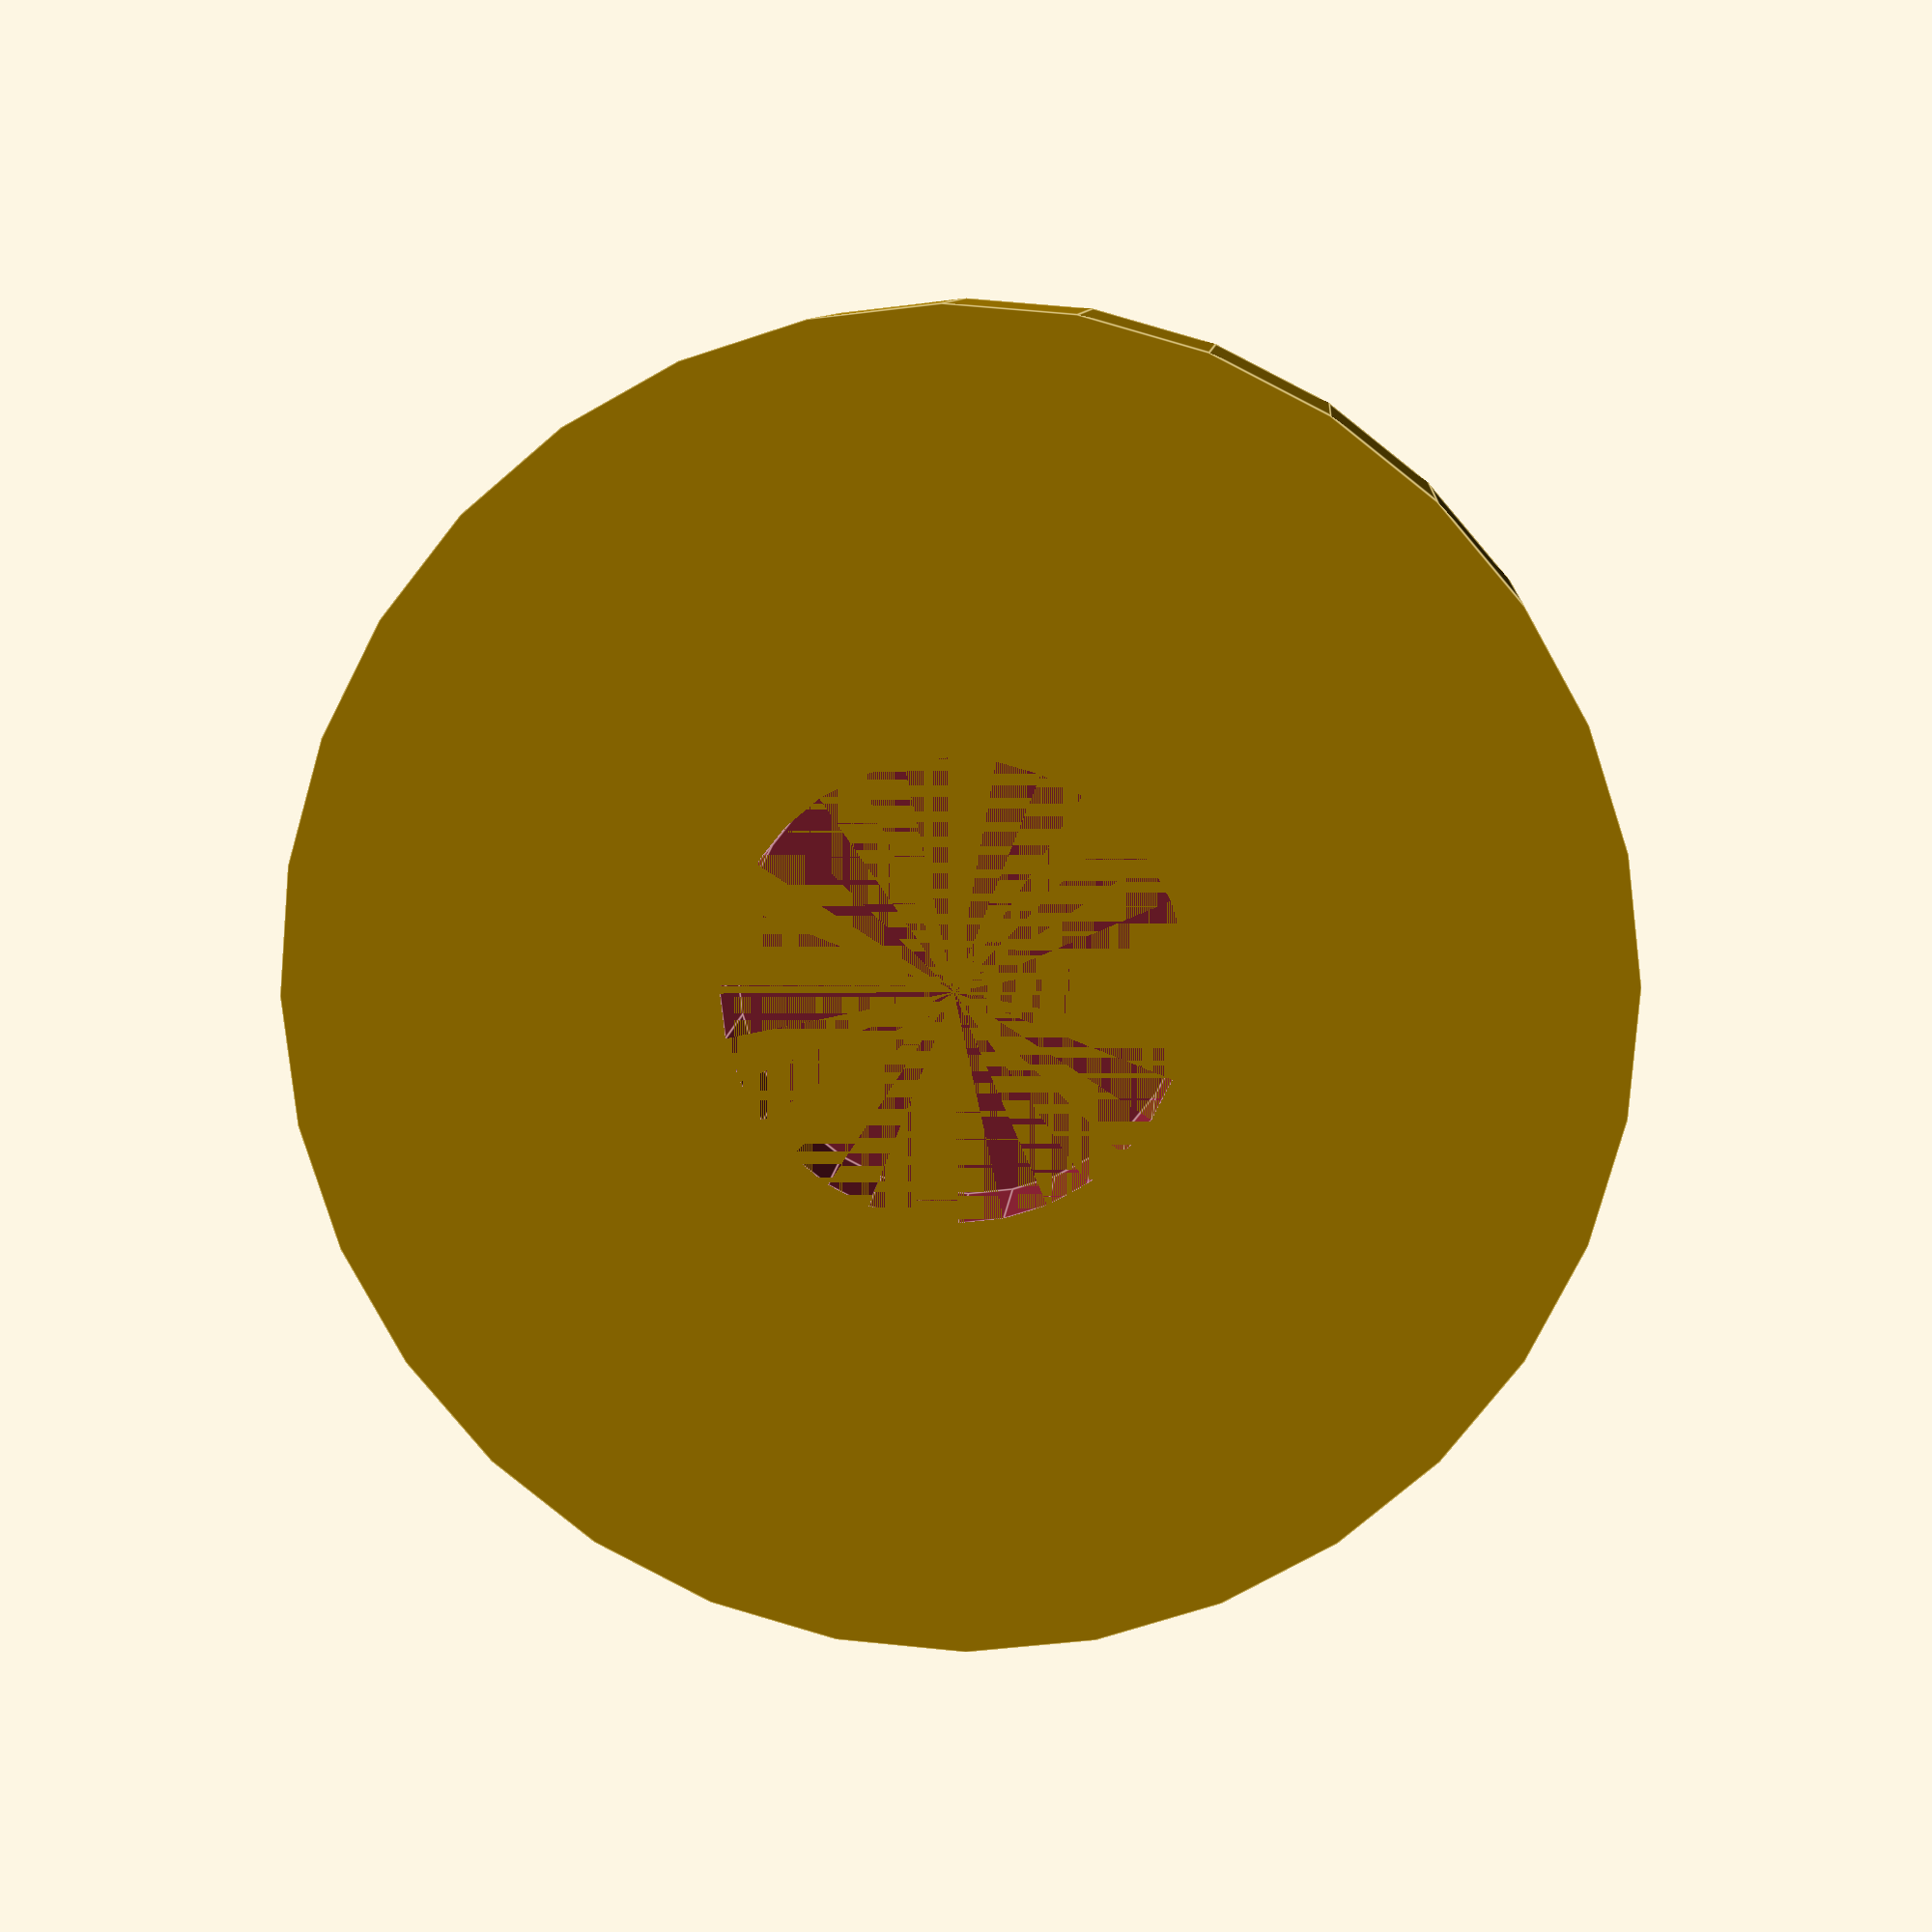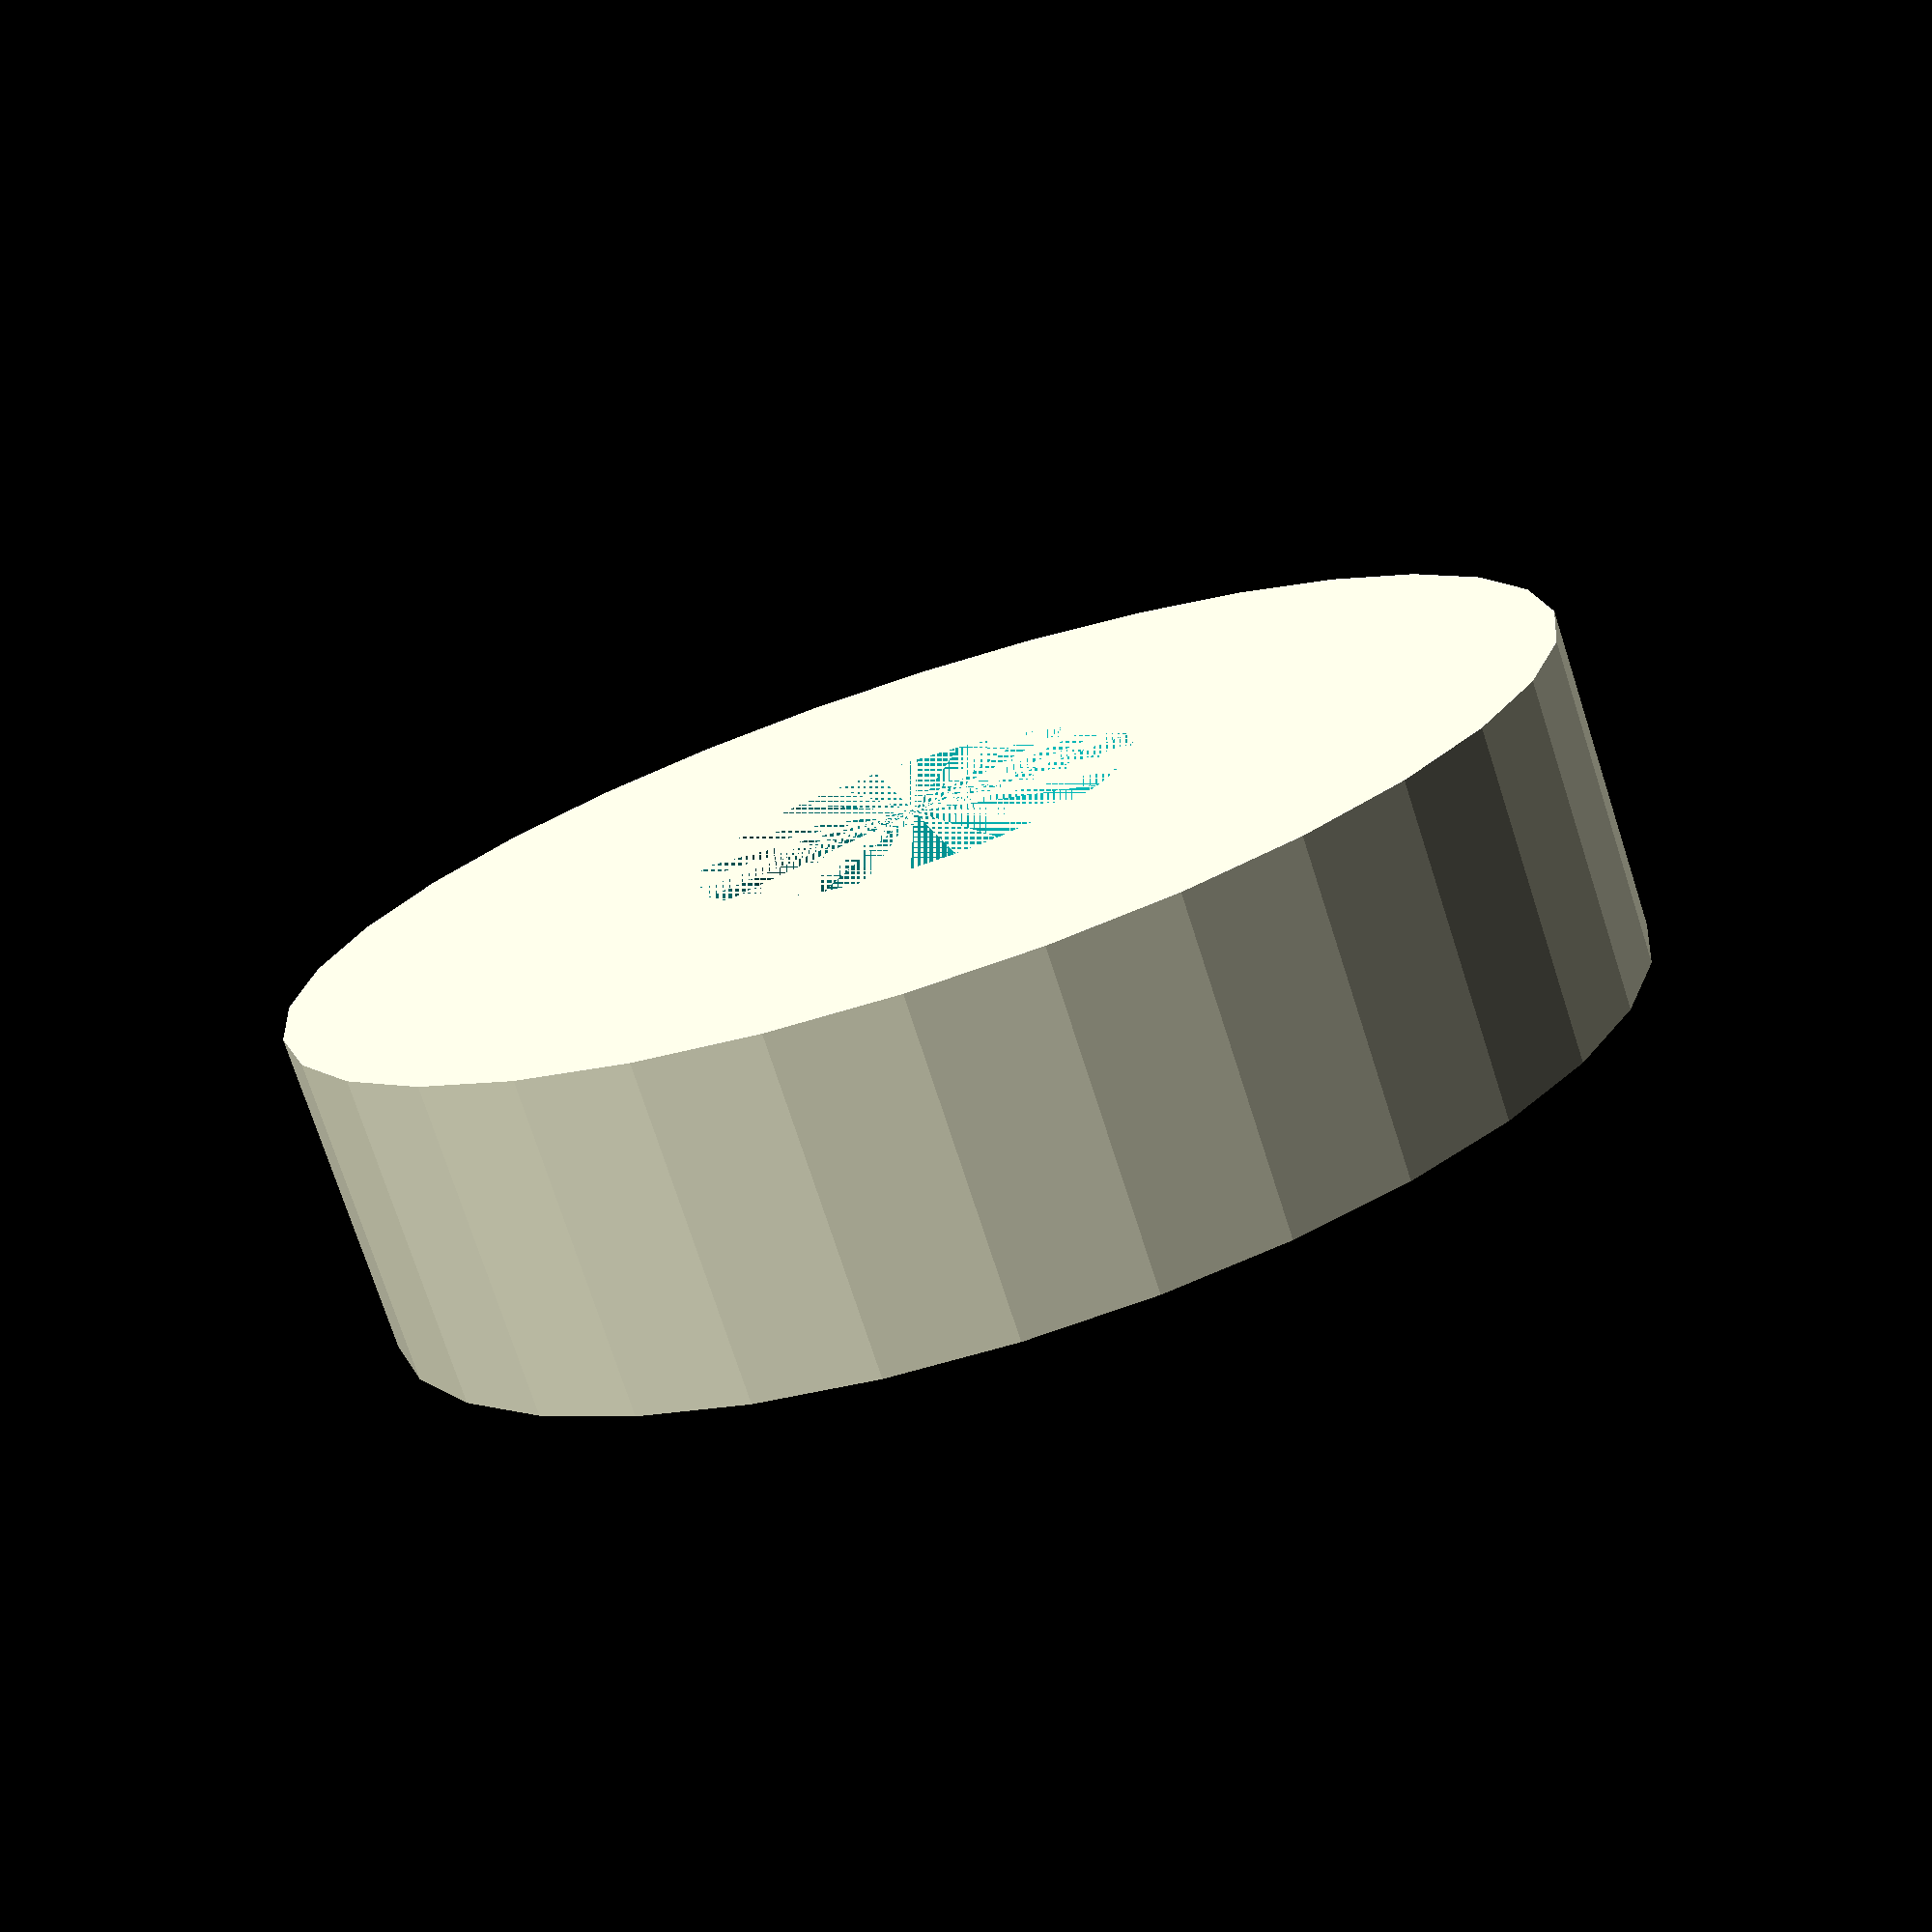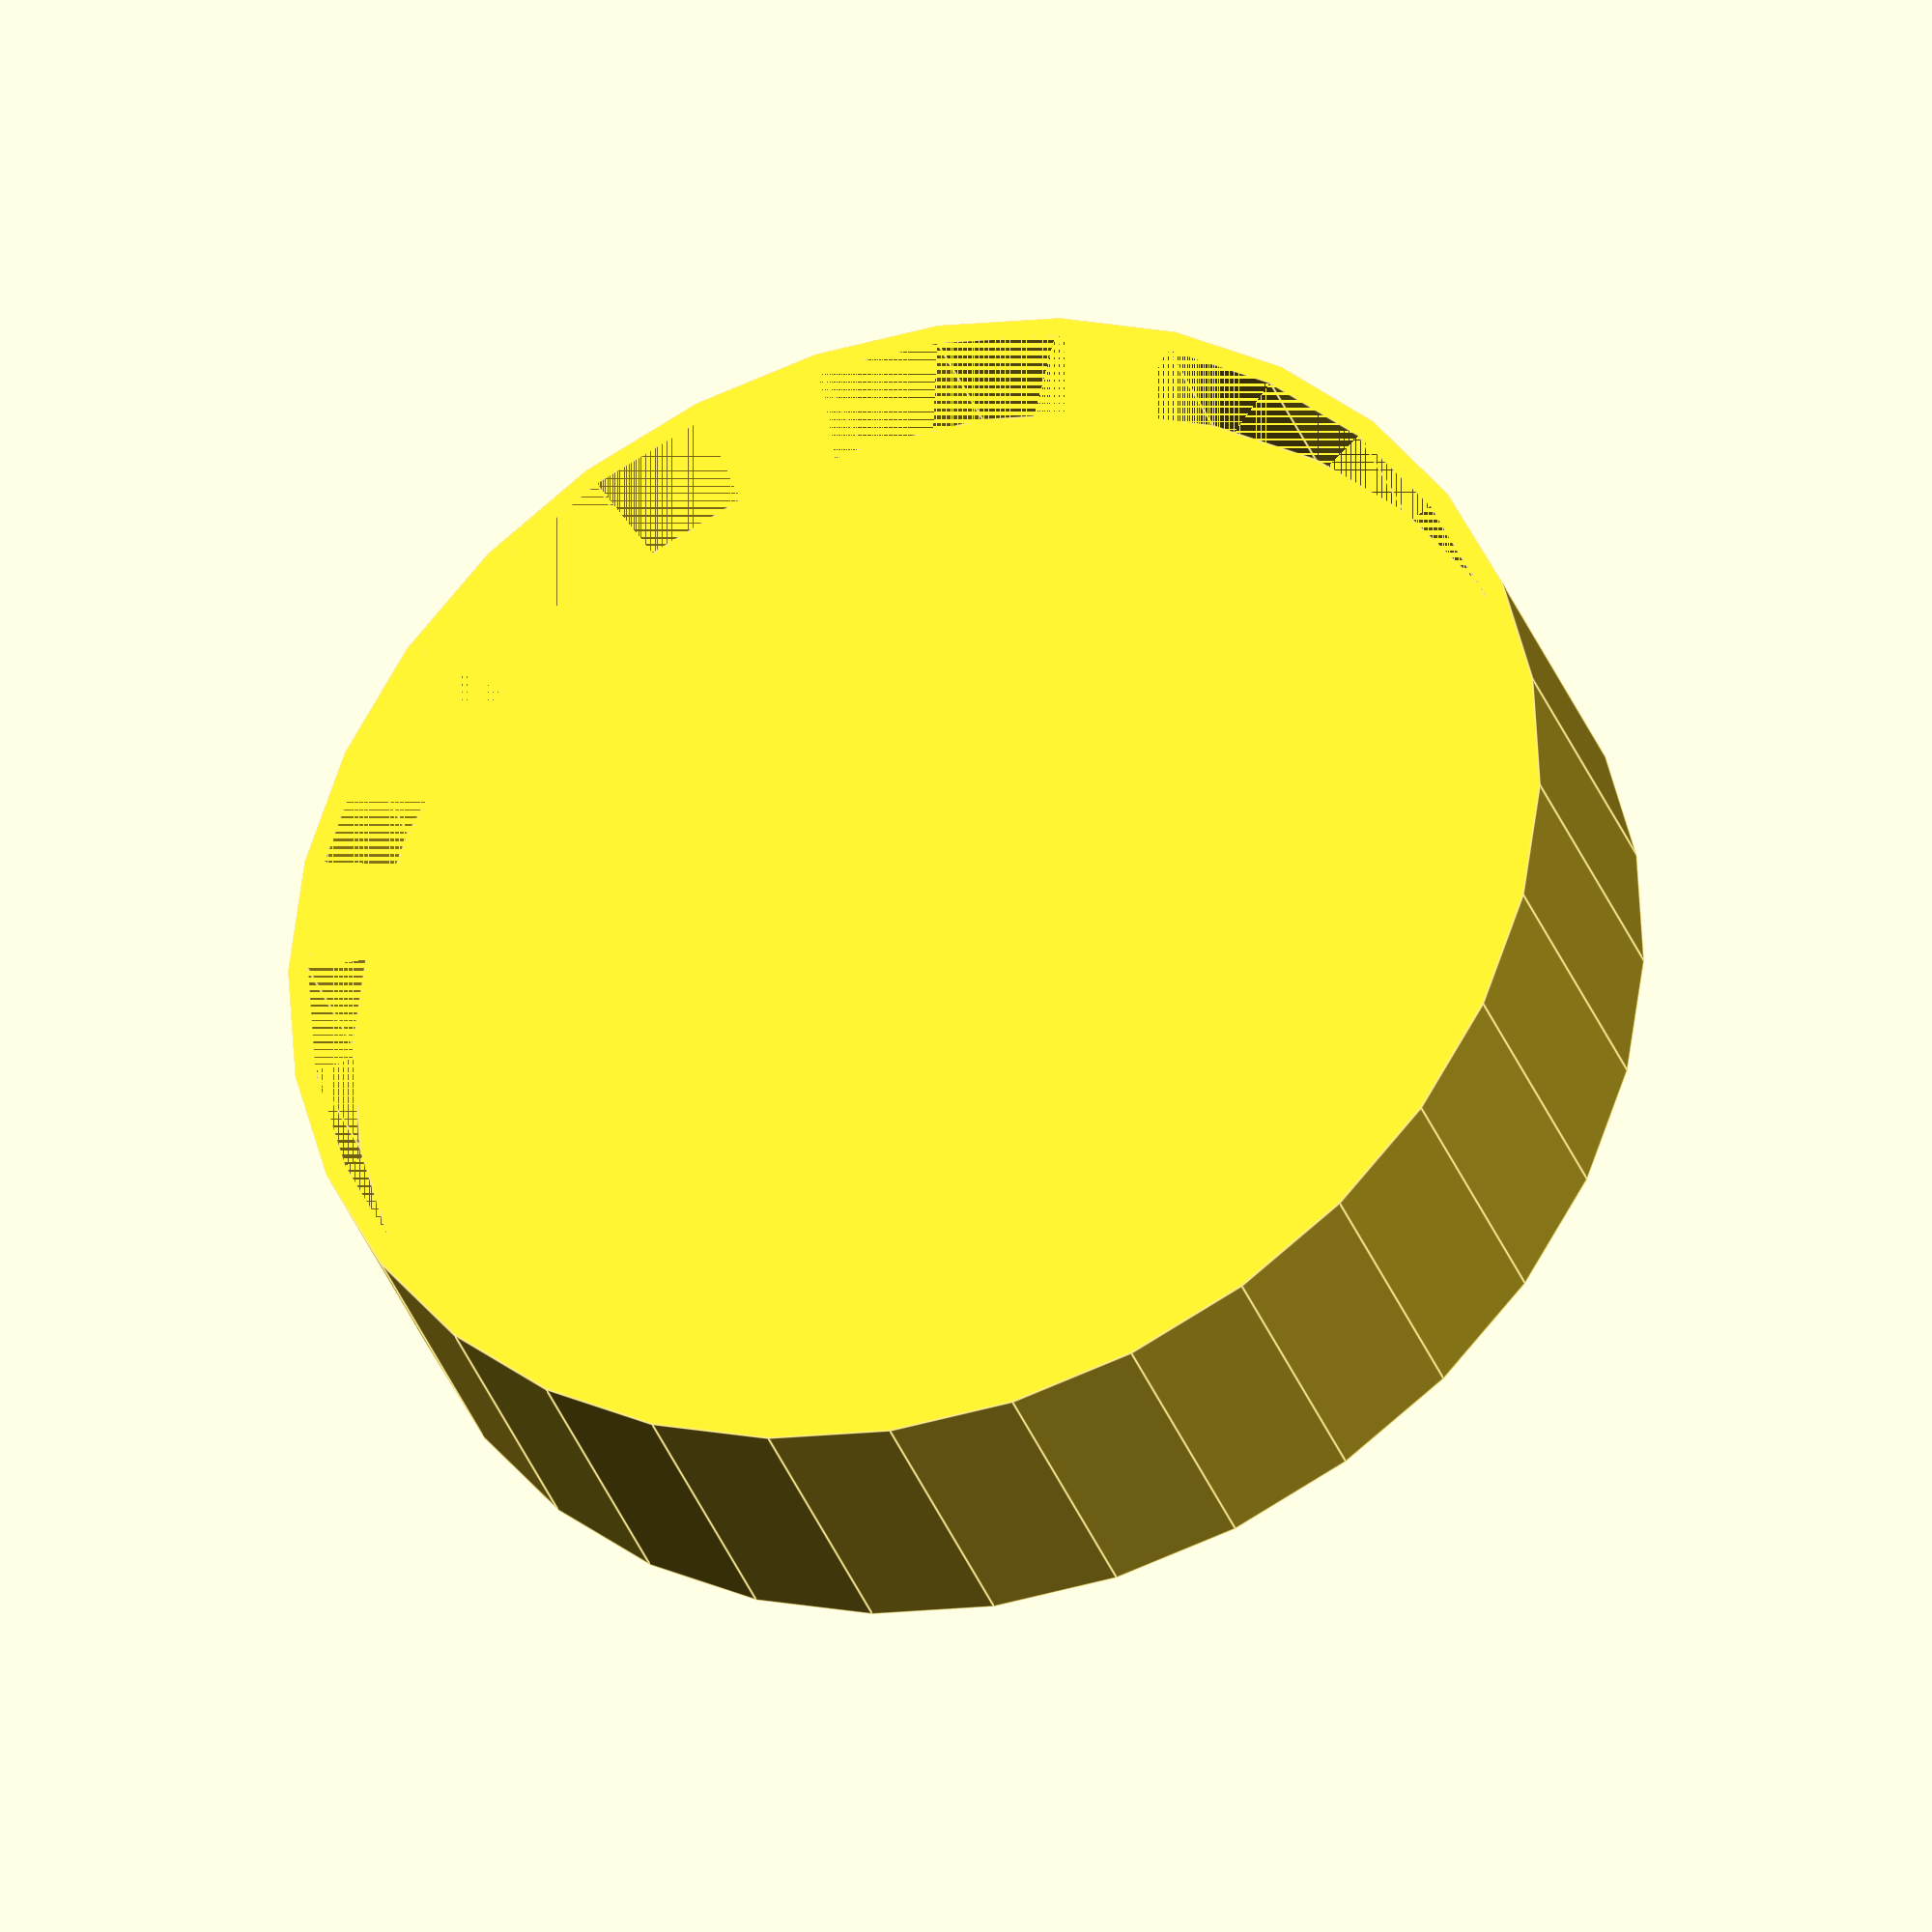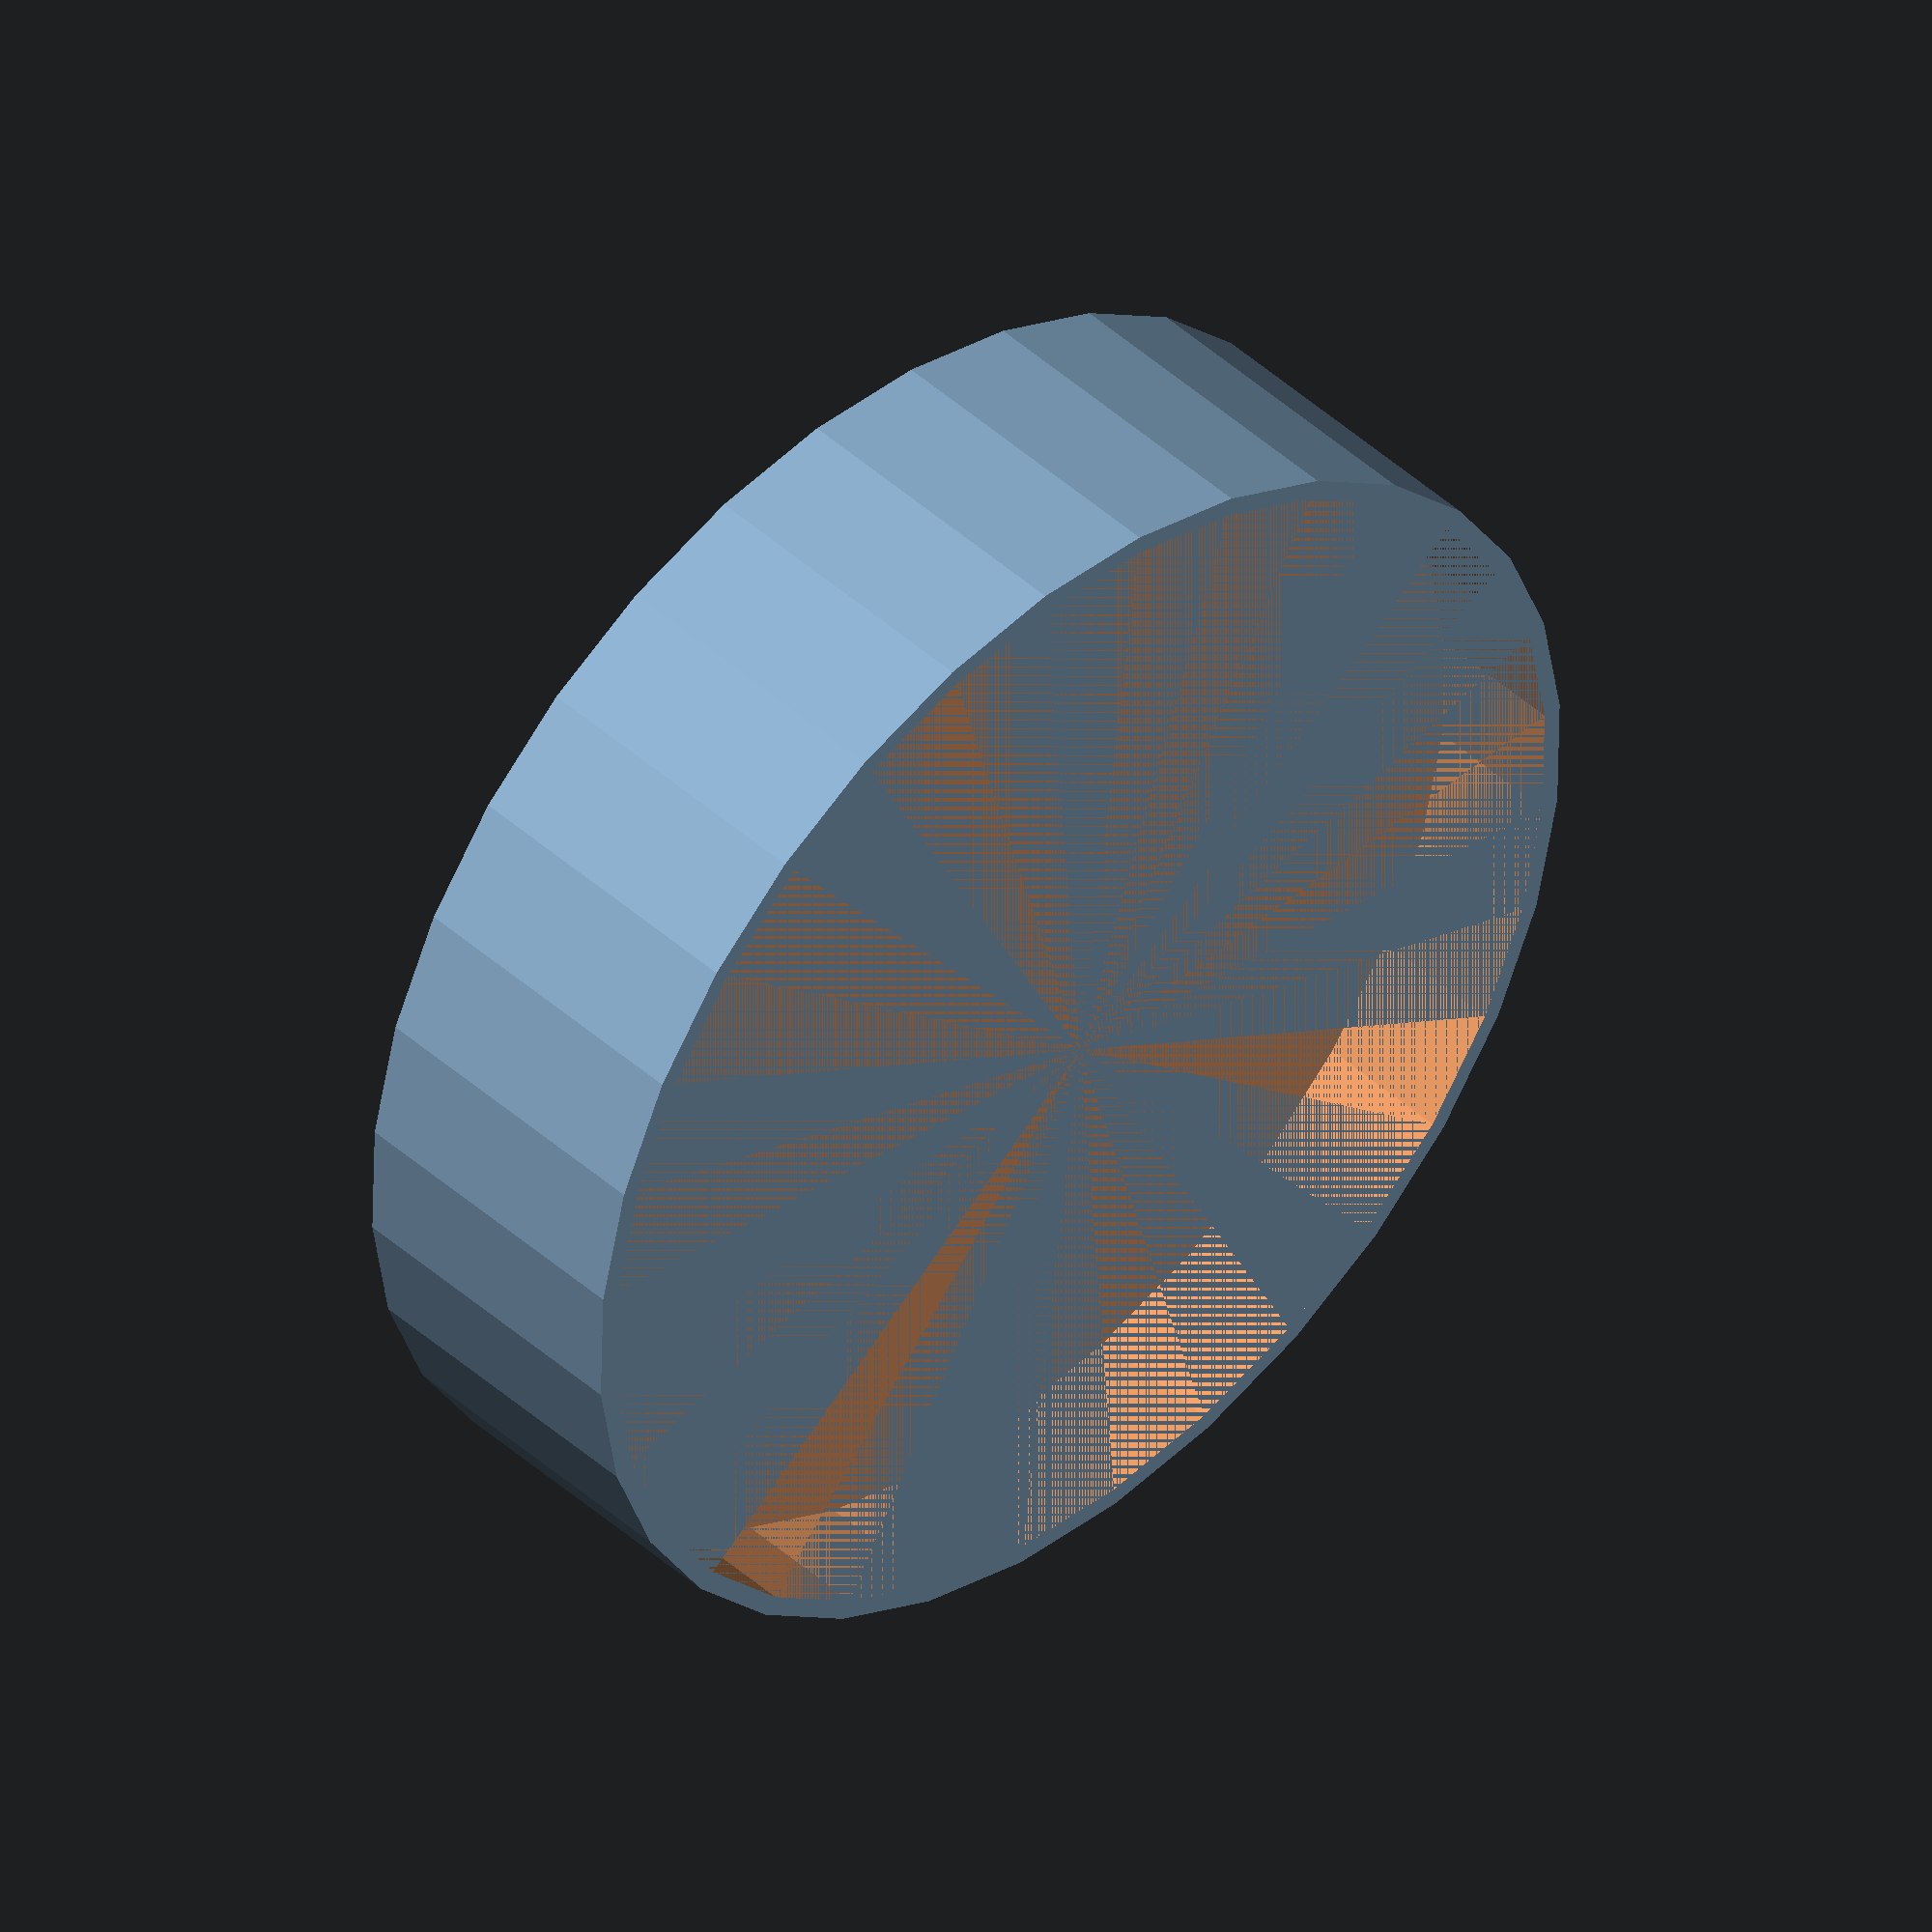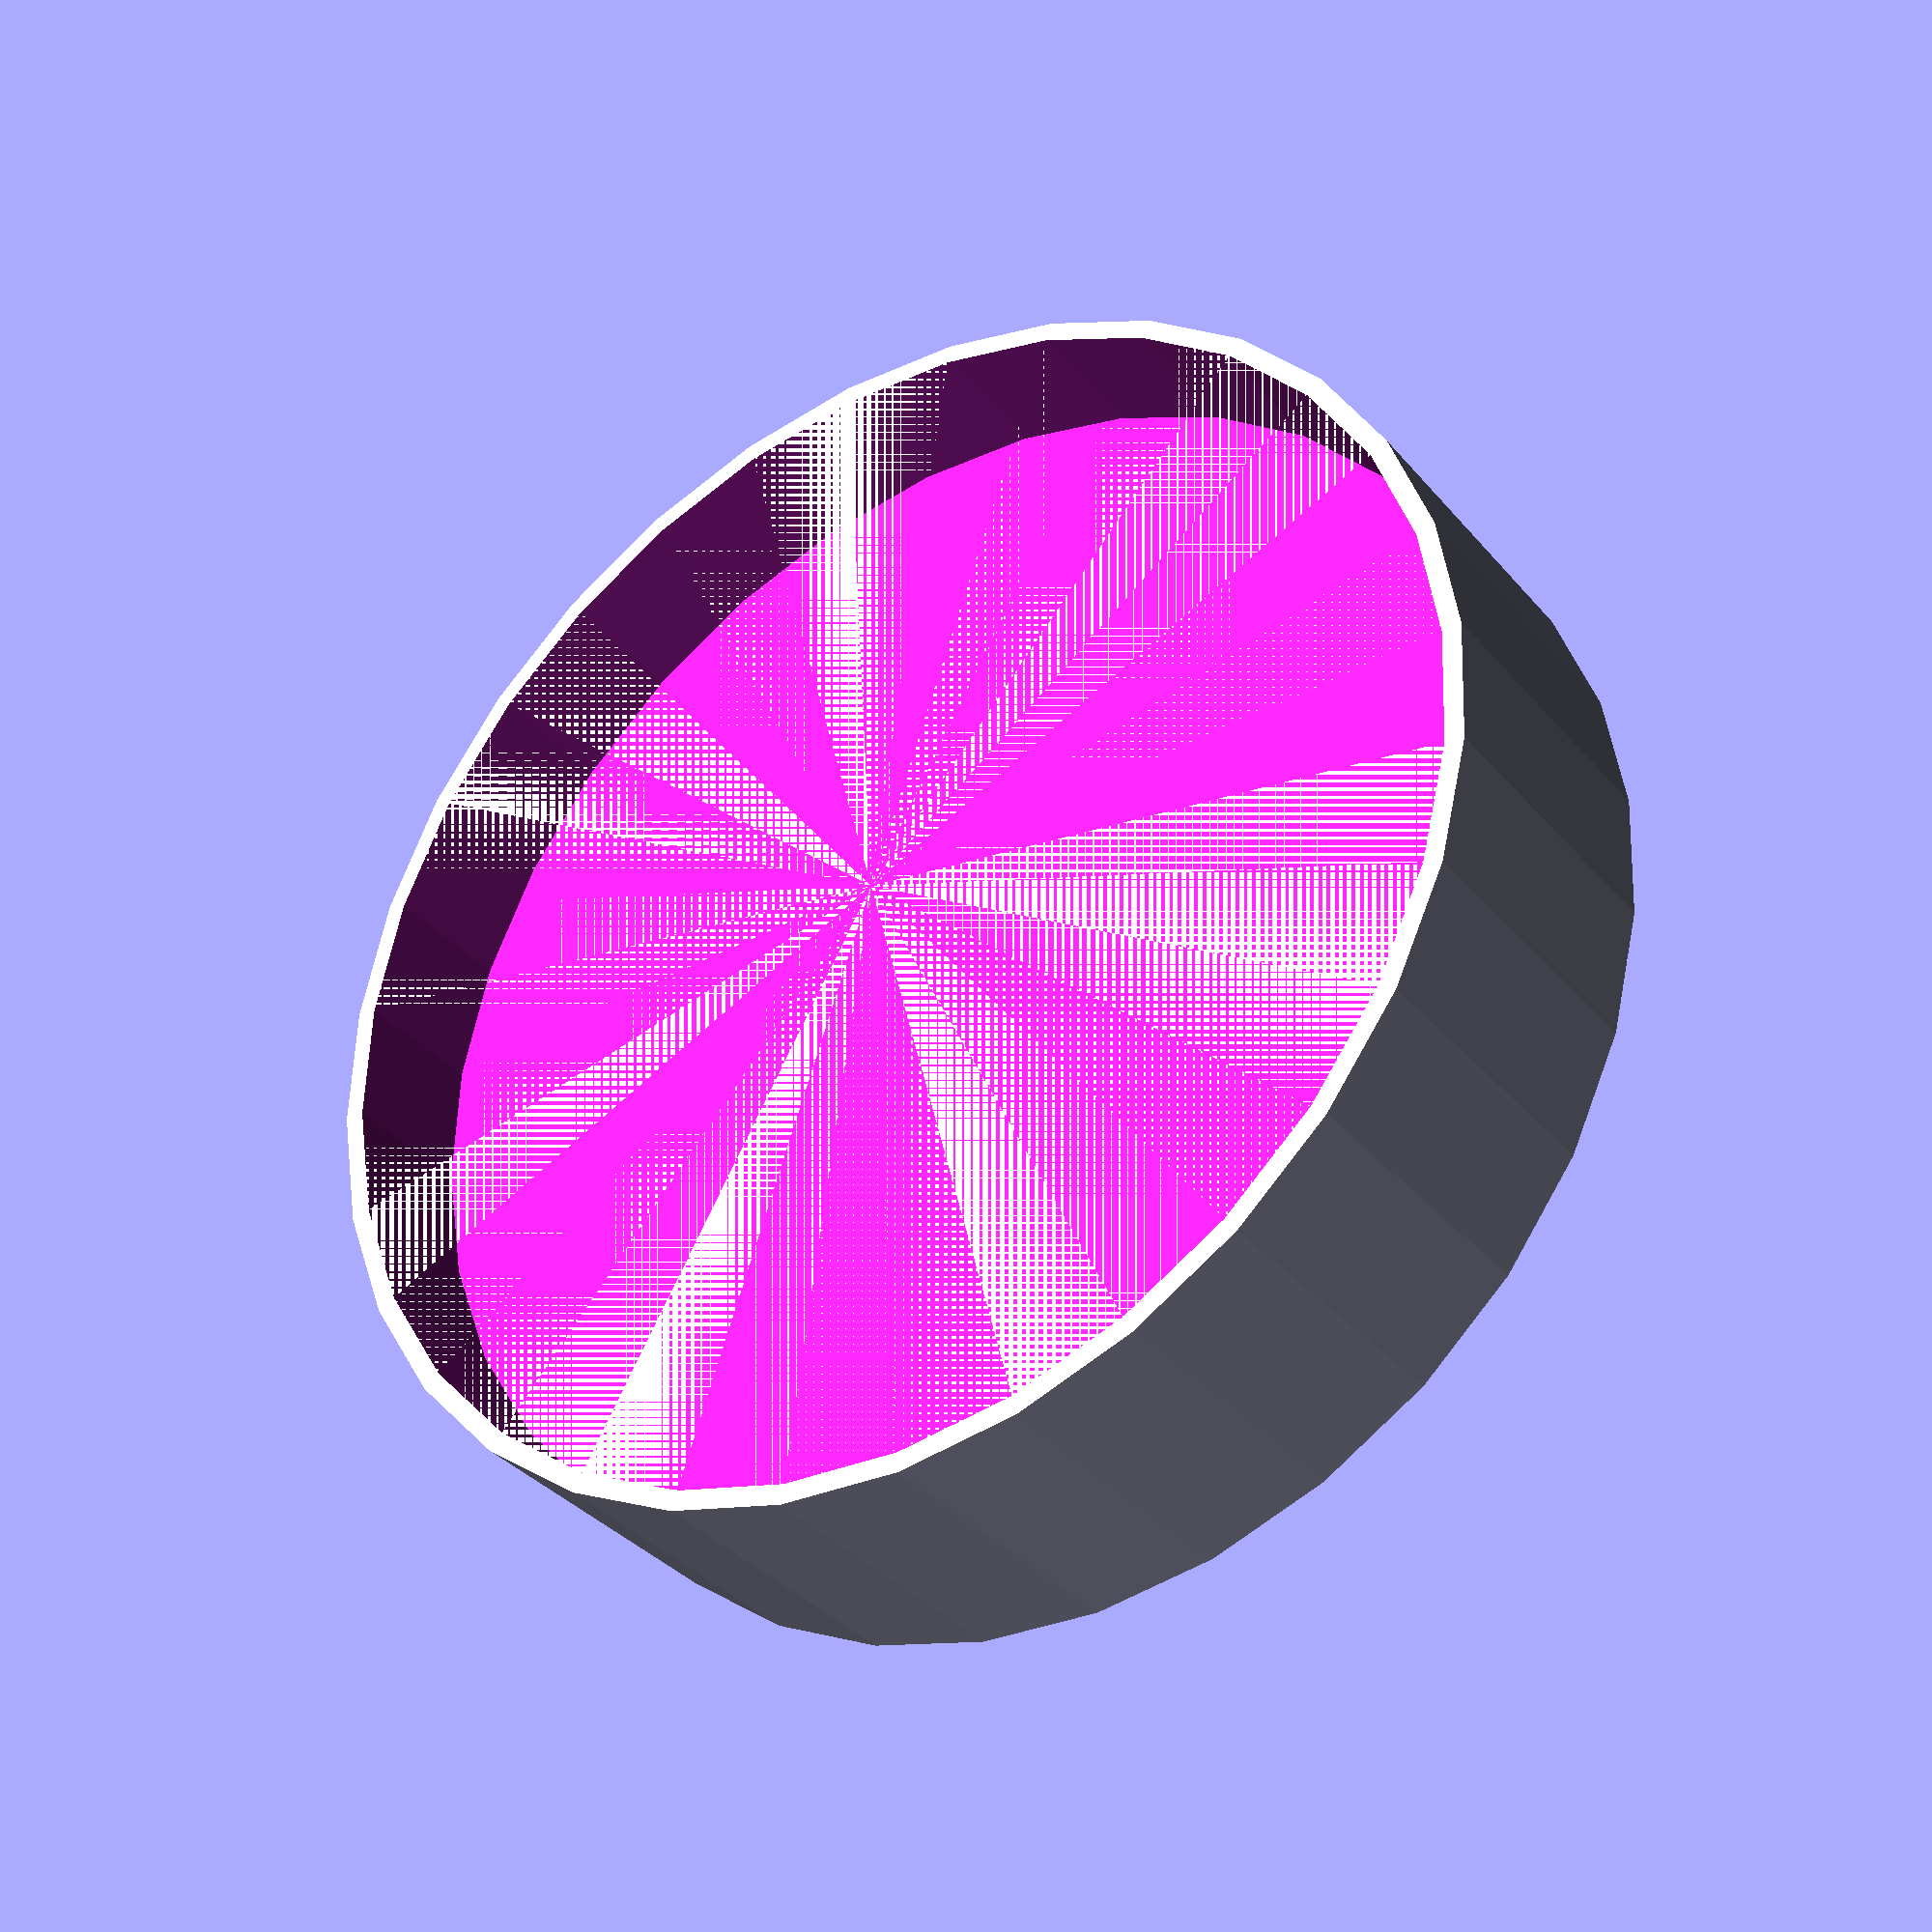
<openscad>
$fn = $preview ? 32 : 128;

// Parameters
tolerance = 0.1;
// diameter = 192;
diameter = 64;
thickness = 2;
bearingInnerDiameter = 8;
bearingOuterDiameter = 22 + tolerance;
bearingHeight = 7 + tolerance;
lipHeight = bearingHeight;

difference() {
    difference() {
        cylinder(d=diameter, h=lipHeight + bearingHeight + thickness, center=true);
        translate([0, 0, -((lipHeight + thickness) / 2)]) {
            cylinder(d=bearingOuterDiameter, h=bearingHeight, center=true);
        }
    }
    translate([0, 0, (bearingHeight + thickness) / 2]) {
        cylinder(d=diameter - thickness, h=lipHeight, center=true);
    }
}


</openscad>
<views>
elev=351.3 azim=248.5 roll=184.0 proj=p view=edges
elev=254.5 azim=213.5 roll=342.1 proj=p view=solid
elev=33.7 azim=249.7 roll=18.2 proj=o view=edges
elev=316.4 azim=97.1 roll=316.8 proj=o view=wireframe
elev=214.3 azim=86.7 roll=146.3 proj=p view=wireframe
</views>
